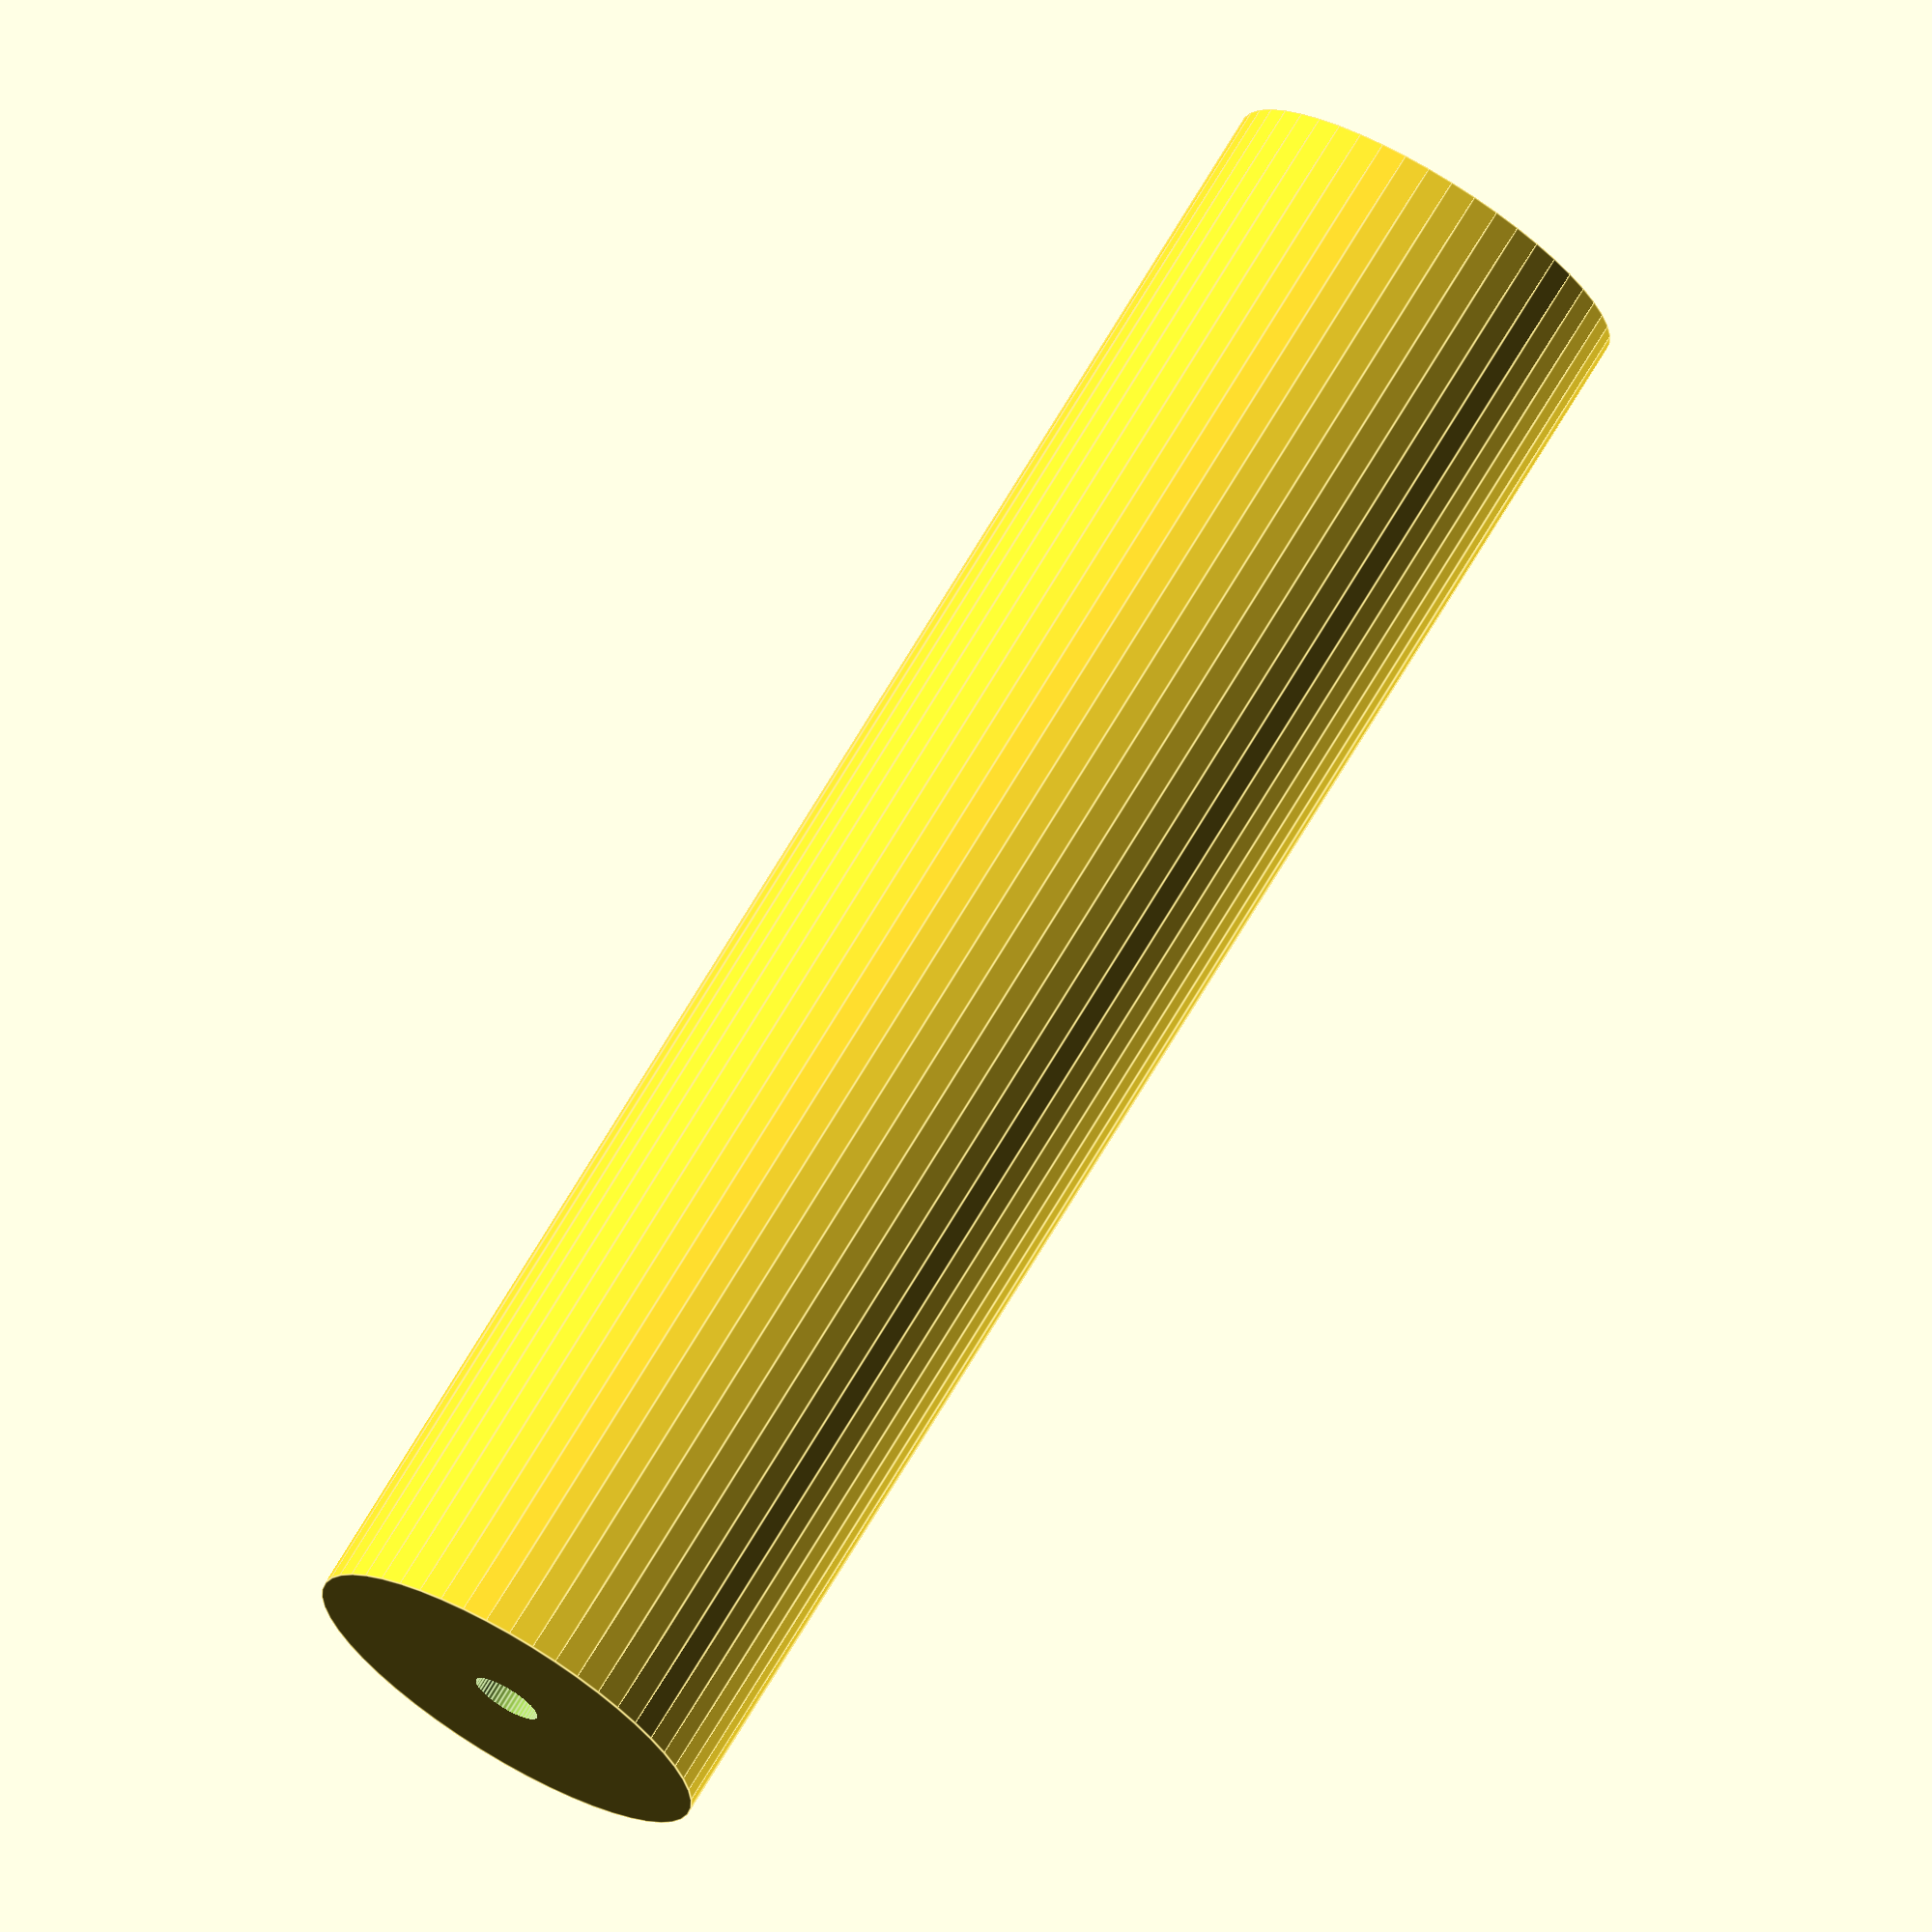
<openscad>
$fn = 50;


difference() {
	union() {
		translate(v = [0, 0, -25.0000000000]) {
			cylinder(h = 50, r = 6.0000000000);
		}
	}
	union() {
		translate(v = [0, 0, -100.0000000000]) {
			cylinder(h = 200, r = 1.0000000000);
		}
	}
}
</openscad>
<views>
elev=288.1 azim=132.2 roll=210.8 proj=o view=edges
</views>
